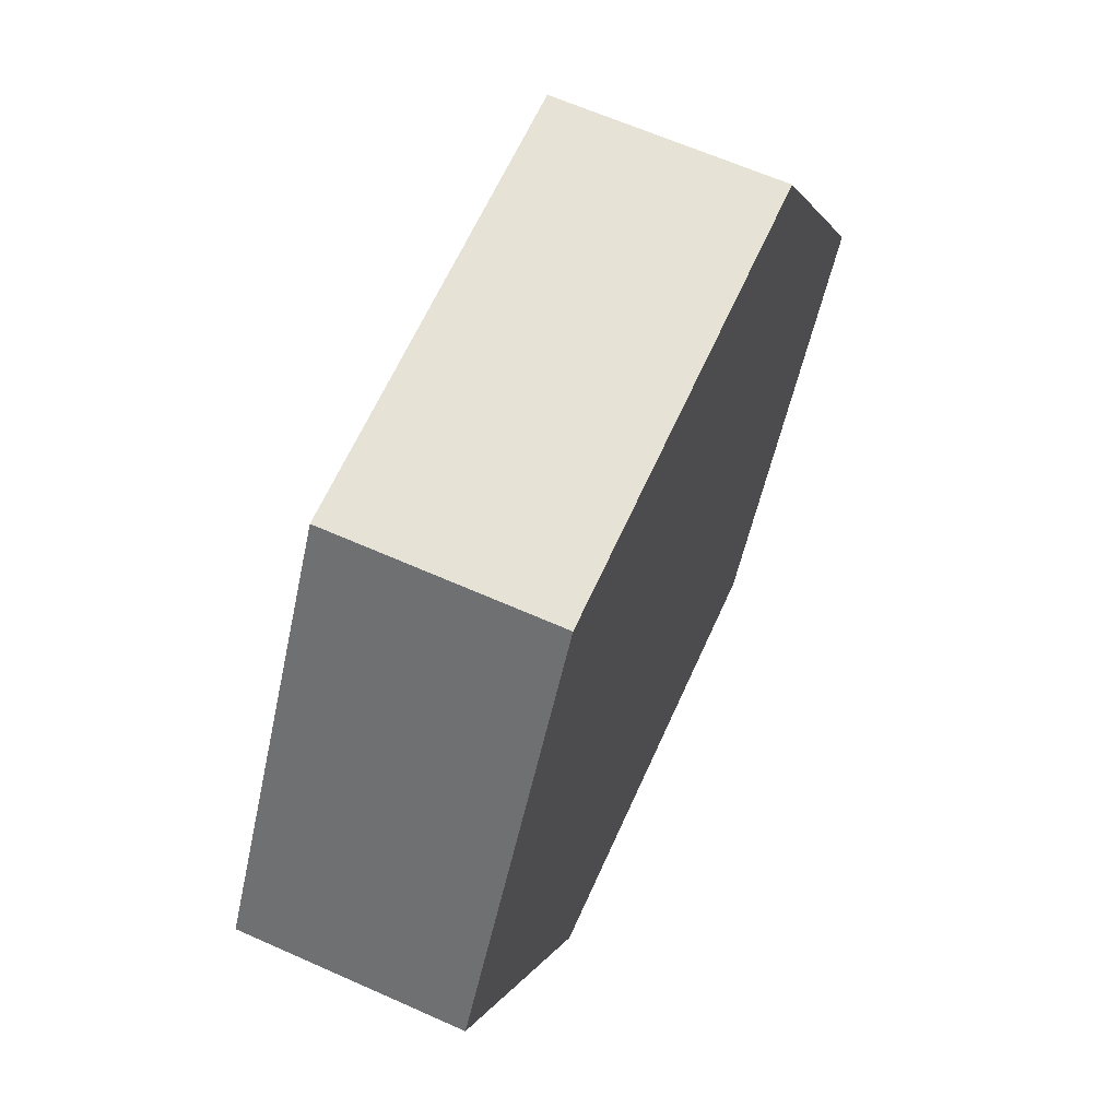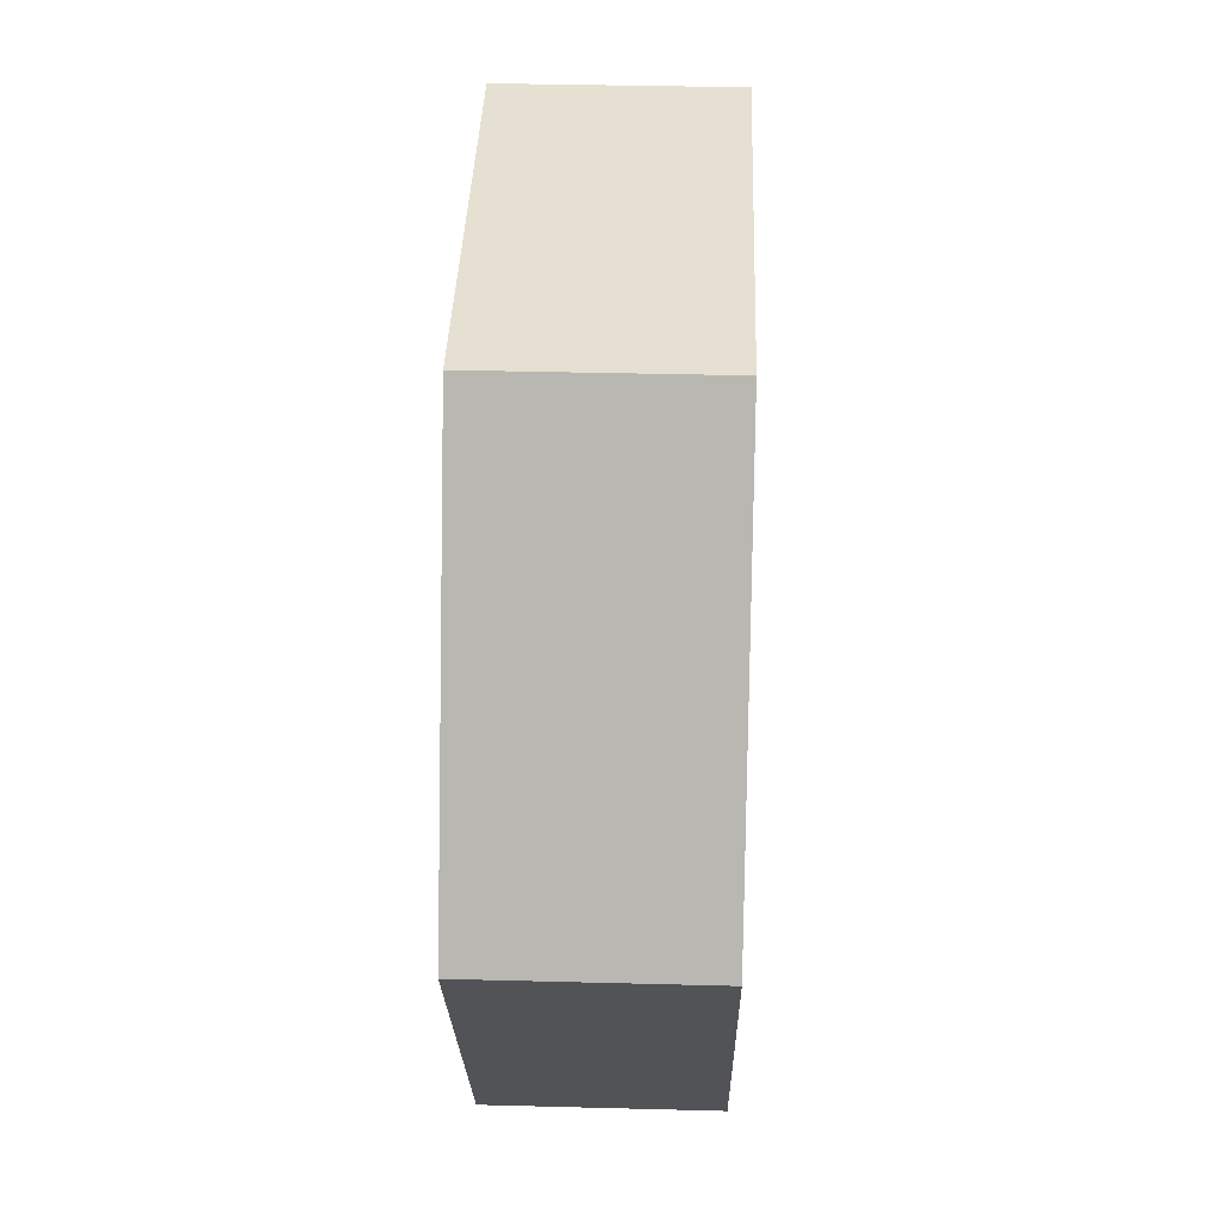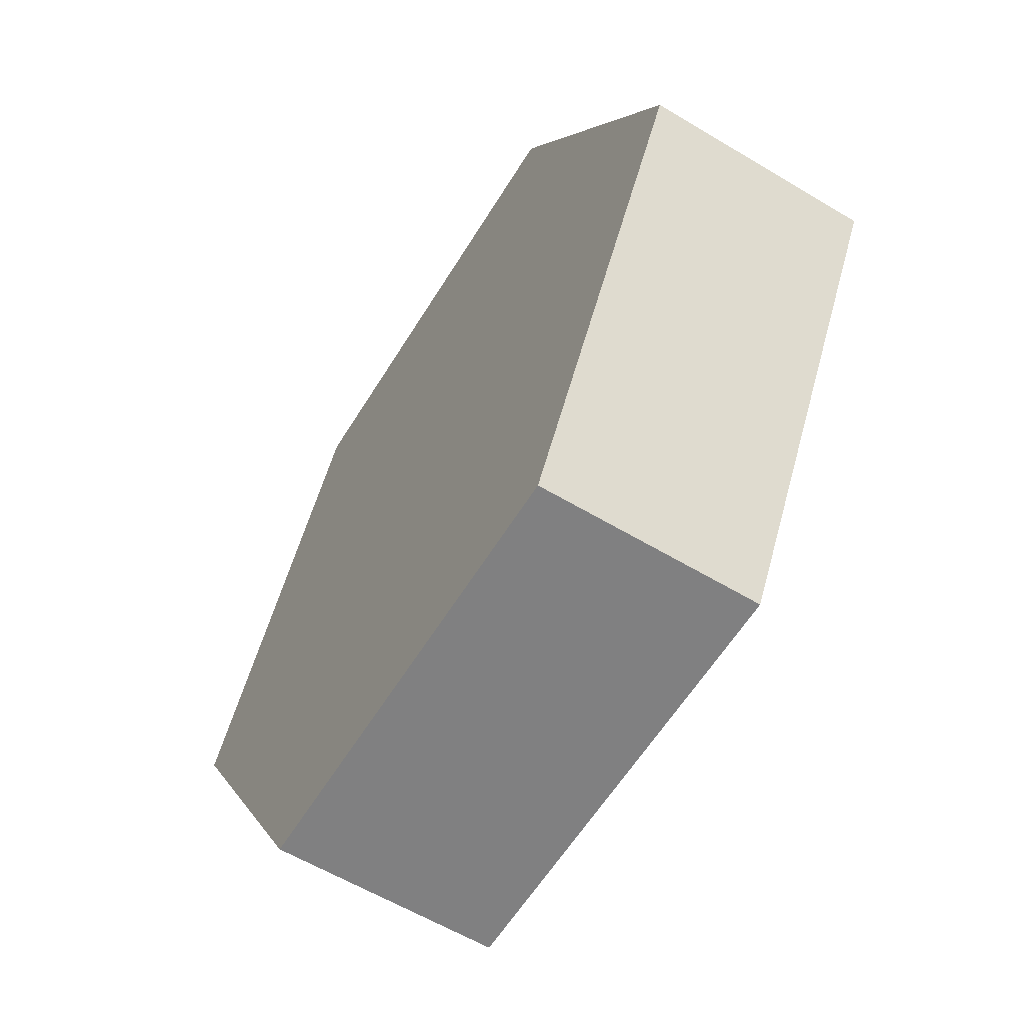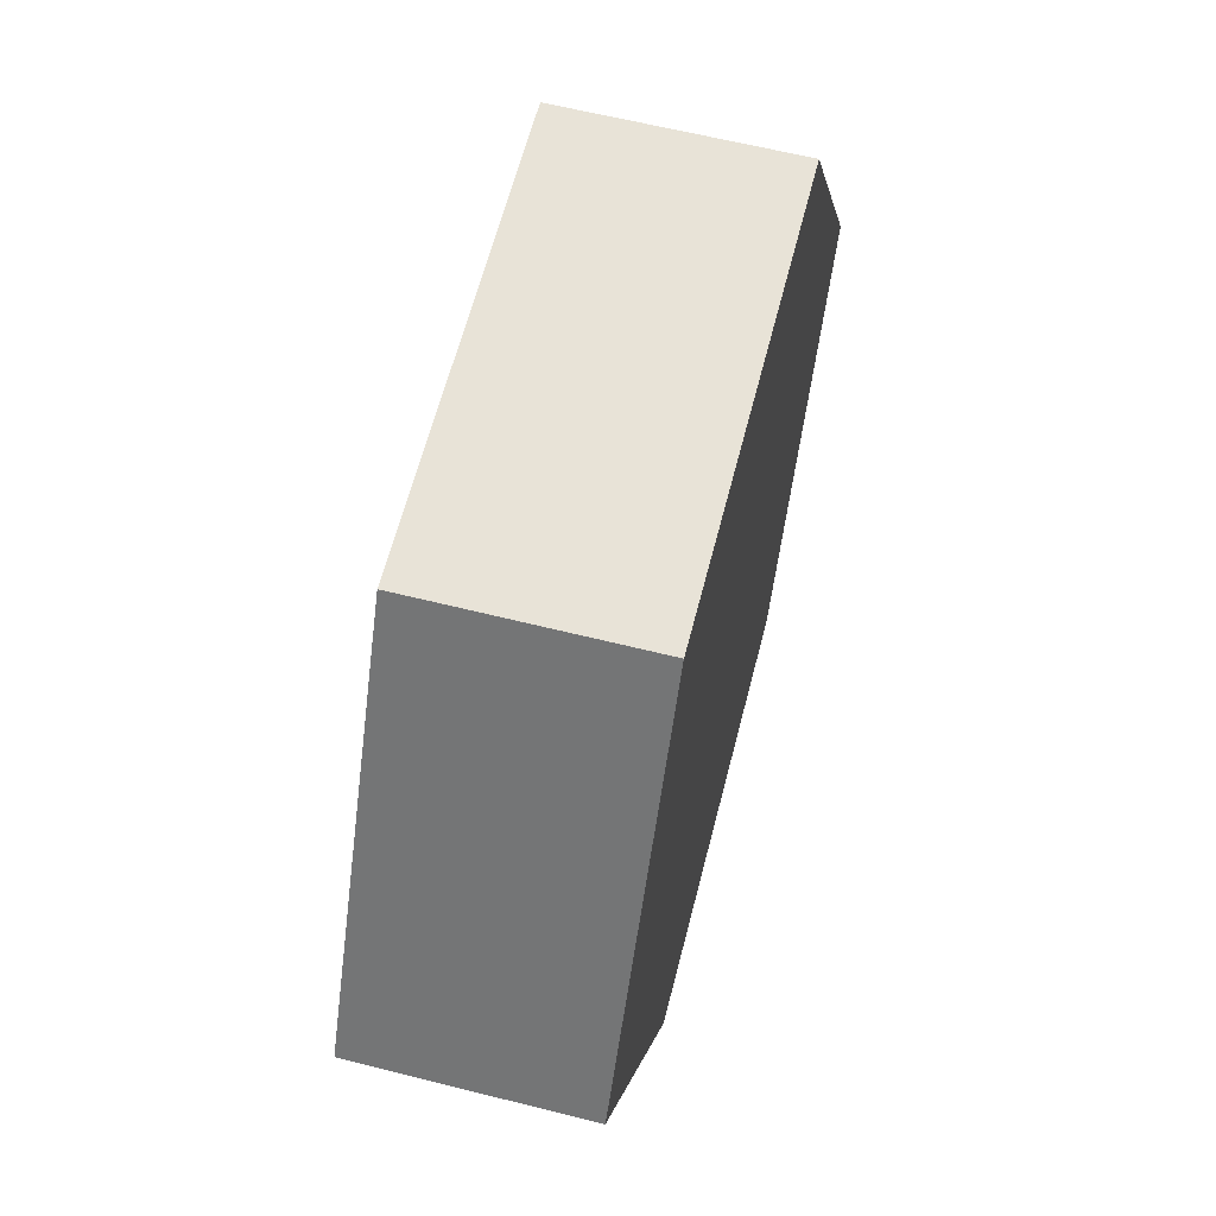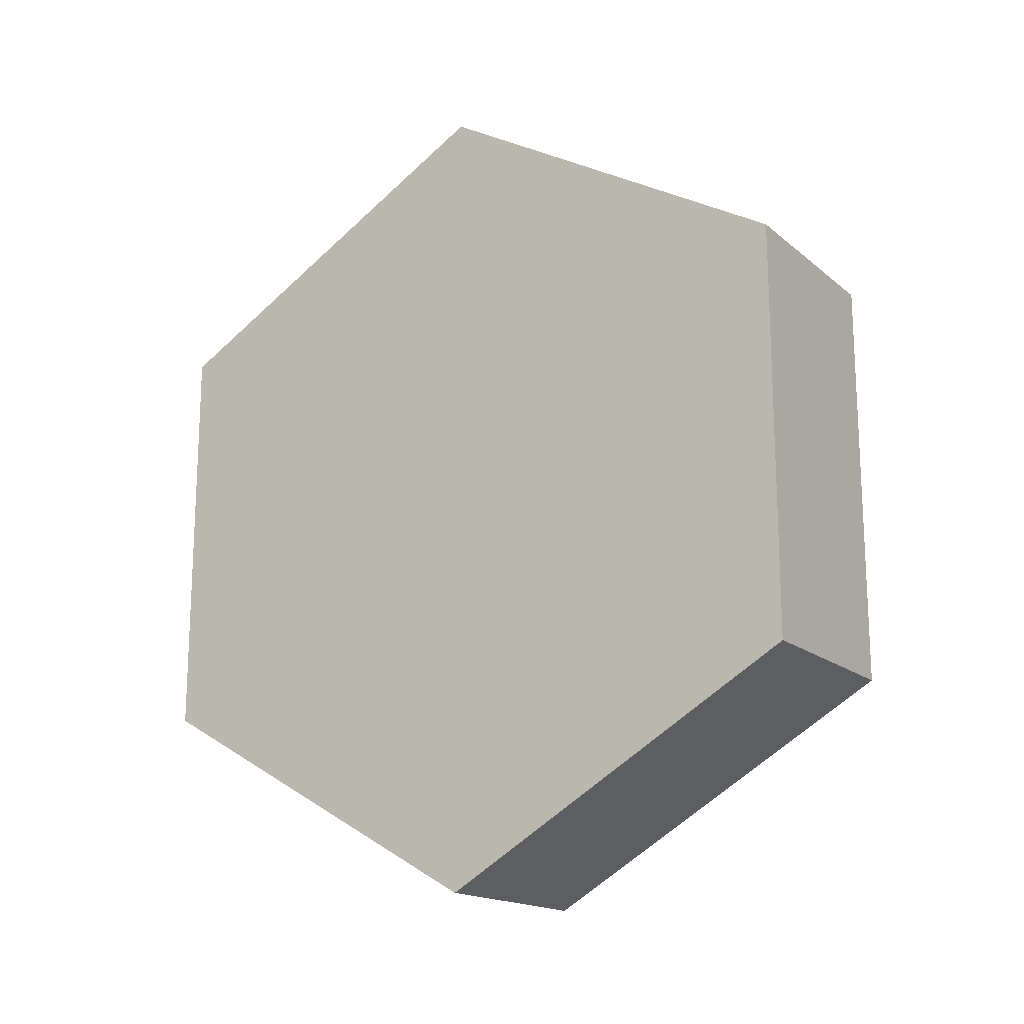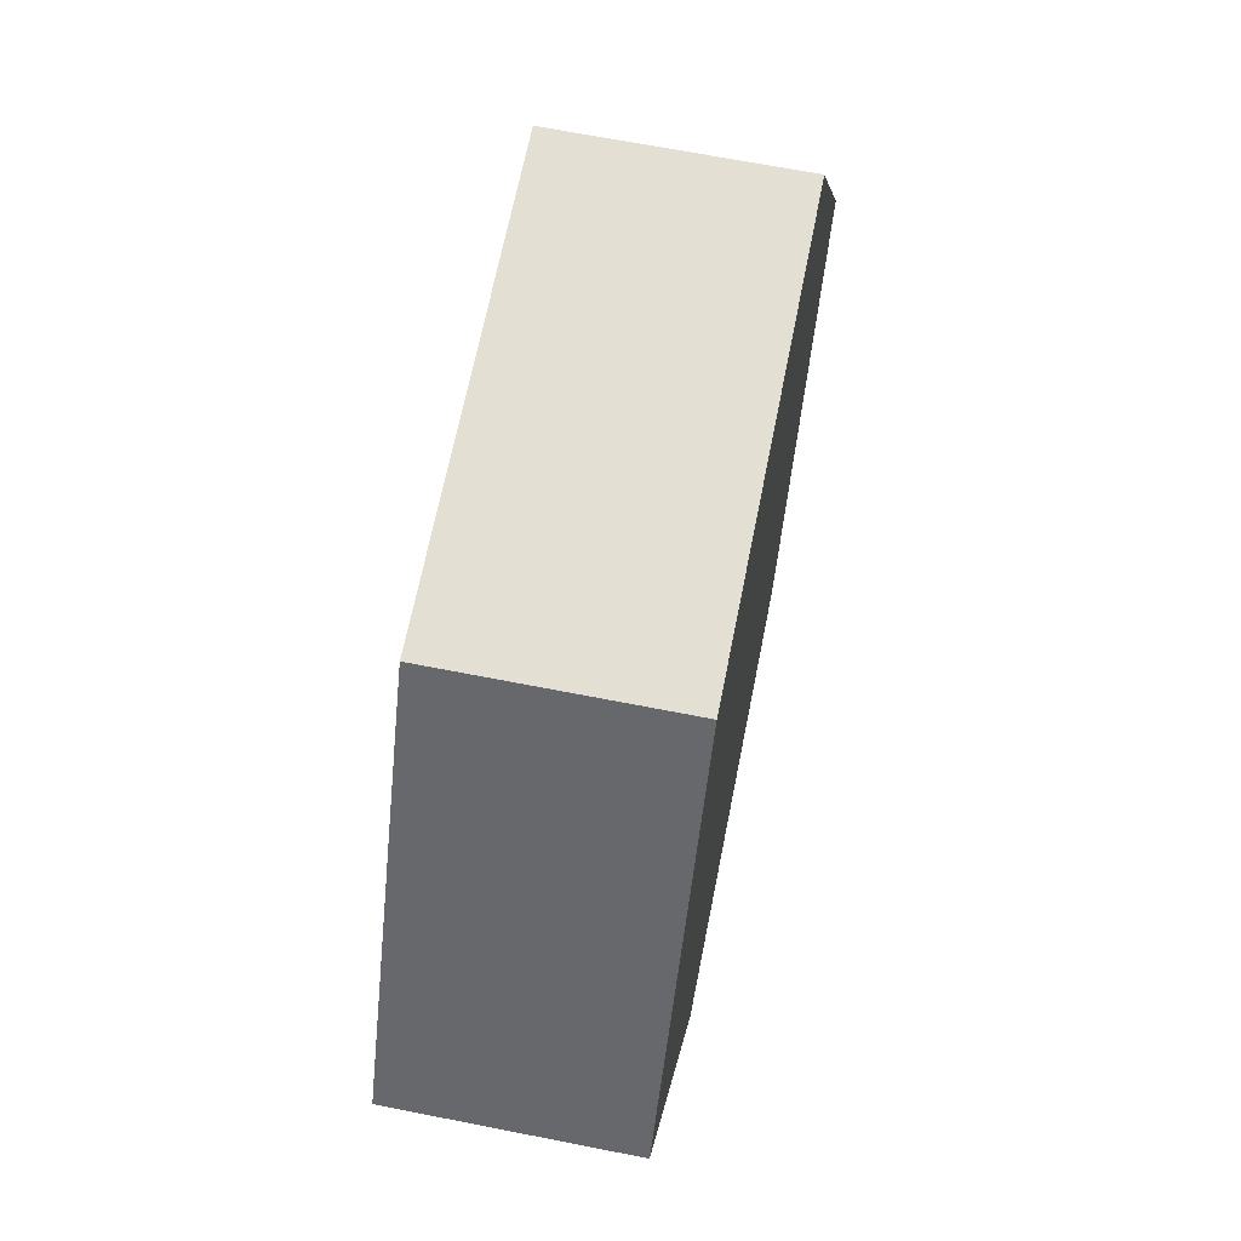
<metadata>
{"format":"obj","ext":"obj","renderer":"f3d","projection":"perspective","resolution":1024,"background":"white","views":[{"elev":64.0,"azim":24.2,"up":"+Y"},{"elev":37.8,"azim":-178.1,"up":"+Y"},{"elev":-60.0,"azim":148.5,"up":"+Y"},{"elev":62.2,"azim":-165.7,"up":"+Y"},{"elev":-16.9,"azim":-57.5,"up":"+Z"},{"elev":66.7,"azim":-168.8,"up":"+Y"}]}
</metadata>
<code>
o back_left
v 0.15 -0 -0.6
v -0.15 0 -0.6
v 0.15 0.5196 -0.3
v -0.15 0.5196 -0.3
v 0.15 0.5196 0.3
v -0.15 0.5196 0.3
v 0.15 -0 0.6
v -0.15 0 0.6
v 0.15 -0.5196 0.3
v -0.15 -0.5196 0.3
v 0.15 -0.5196 -0.3
v -0.15 -0.5196 -0.3
v 0.15 0.1299 -0.525
v 0.15 0.2598 -0.45
v 0.15 0.3897 -0.375
v -0.15 0.3897 -0.375
v -0.15 0.2598 -0.45
v -0.15 0.1299 -0.525
v 0.075 -0 -0.6
v 0 -0 -0.6
v -0.075 0 -0.6
v -0.075 0.5196 -0.3
v 0 0.5196 -0.3
v 0.075 0.5196 -0.3
v 0.15 0.5196 -0.15
v 0.15 0.5196 0
v 0.15 0.5196 0.15
v -0.15 0.5196 0.15
v -0.15 0.5196 -0
v -0.15 0.5196 -0.15
v -0.075 0.5196 0.3
v 0 0.5196 0.3
v 0.075 0.5196 0.3
v 0.15 0.3897 0.375
v 0.15 0.2598 0.45
v 0.15 0.1299 0.525
v -0.15 0.1299 0.525
v -0.15 0.2598 0.45
v -0.15 0.3897 0.375
v -0.075 0 0.6
v -0 0 0.6
v 0.075 -0 0.6
v 0.15 -0.1299 0.525
v 0.15 -0.2598 0.45
v 0.15 -0.3897 0.375
v -0.15 -0.3897 0.375
v -0.15 -0.2598 0.45
v -0.15 -0.1299 0.525
v -0.075 -0.5196 0.3
v -0 -0.5196 0.3
v 0.075 -0.5196 0.3
v 0.15 -0.5196 0.15
v 0.15 -0.5196 0
v 0.15 -0.5196 -0.15
v -0.15 -0.5196 -0.15
v -0.15 -0.5196 -0
v -0.15 -0.5196 0.15
v -0.075 -0.5196 -0.3
v -0 -0.5196 -0.3
v 0.075 -0.5196 -0.3
v 0.15 -0.3897 -0.375
v 0.15 -0.2598 -0.45
v 0.15 -0.1299 -0.525
v -0.15 -0.1299 -0.525
v -0.15 -0.2598 -0.45
v -0.15 -0.3897 -0.375
v 0.075 0.1299 -0.525
v 0 0.1299 -0.525
v -0.075 0.1299 -0.525
v 0.075 0.2598 -0.45
v 0 0.2598 -0.45
v -0.075 0.2598 -0.45
v 0.075 0.3897 -0.375
v 0 0.3897 -0.375
v -0.075 0.3897 -0.375
v 0.075 0.5196 -0.15
v 0 0.5196 -0.15
v -0.075 0.5196 -0.15
v 0.075 0.5196 0
v 0 0.5196 0
v -0.075 0.5196 -0
v 0.075 0.5196 0.15
v 0 0.5196 0.15
v -0.075 0.5196 0.15
v 0.075 0.3897 0.375
v 0 0.3897 0.375
v -0.075 0.3897 0.375
v 0.075 0.2598 0.45
v -0 0.2598 0.45
v -0.075 0.2598 0.45
v 0.075 0.1299 0.525
v -0 0.1299 0.525
v -0.075 0.1299 0.525
v 0.075 -0.1299 0.525
v -0 -0.1299 0.525
v -0.075 -0.1299 0.525
v 0.075 -0.2598 0.45
v -0 -0.2598 0.45
v -0.075 -0.2598 0.45
v 0.075 -0.3897 0.375
v -0 -0.3897 0.375
v -0.075 -0.3897 0.375
v -0.15 0 -0
v -0.15 0.3314 -0.1914
v -0.15 0.1334 -0.2311
v -0.15 0 -0.3827
v -0.15 -0.1334 -0.2311
v -0.15 -0.3314 -0.1914
v -0.15 -0.2668 -0
v -0.15 -0.3314 0.1914
v -0.15 -0.1334 0.2311
v -0.15 0 0.3827
v -0.15 0.1334 0.2311
v -0.15 0.3314 0.1914
v -0.15 0.2668 -0
v 0.075 -0.5196 0.15
v -0 -0.5196 0.15
v -0.075 -0.5196 0.15
v 0.075 -0.5196 0
v -0 -0.5196 -0
v -0.075 -0.5196 -0
v 0.075 -0.5196 -0.15
v -0 -0.5196 -0.15
v -0.075 -0.5196 -0.15
v 0.075 -0.3897 -0.375
v -0 -0.3897 -0.375
v -0.075 -0.3897 -0.375
v 0.075 -0.2598 -0.45
v 0 -0.2598 -0.45
v -0.075 -0.2598 -0.45
v 0.075 -0.1299 -0.525
v 0 -0.1299 -0.525
v -0.075 -0.1299 -0.525
v 0.15 -0 0
v 0.15 -0 -0.3827
v 0.15 0.1334 -0.2311
v 0.15 0.3314 -0.1914
v 0.15 0.2668 0
v 0.15 0.3314 0.1914
v 0.15 0.1334 0.2311
v 0.15 -0 0.3827
v 0.15 -0.1334 0.2311
v 0.15 -0.3314 0.1914
v 0.15 -0.2668 0
v 0.15 -0.3314 -0.1914
v 0.15 -0.1334 -0.2311
f 67 68 71 70
f 68 69 72 71
f 70 71 74 73
f 71 72 75 74
f 1 19 67 13
f 19 20 68 67
f 20 21 69 68
f 21 2 18 69
f 69 18 17 72
f 72 17 16 75
f 75 16 4 22
f 74 75 22 23
f 73 74 23 24
f 15 73 24 3
f 14 70 73 15
f 13 67 70 14
f 76 77 80 79
f 77 78 81 80
f 79 80 83 82
f 80 81 84 83
f 3 24 76 25
f 24 23 77 76
f 23 22 78 77
f 22 4 30 78
f 78 30 29 81
f 81 29 28 84
f 84 28 6 31
f 83 84 31 32
f 82 83 32 33
f 27 82 33 5
f 26 79 82 27
f 25 76 79 26
f 85 86 89 88
f 86 87 90 89
f 88 89 92 91
f 89 90 93 92
f 5 33 85 34
f 33 32 86 85
f 32 31 87 86
f 31 6 39 87
f 87 39 38 90
f 90 38 37 93
f 93 37 8 40
f 92 93 40 41
f 91 92 41 42
f 36 91 42 7
f 35 88 91 36
f 34 85 88 35
f 94 95 98 97
f 95 96 99 98
f 97 98 101 100
f 98 99 102 101
f 7 42 94 43
f 42 41 95 94
f 41 40 96 95
f 40 8 48 96
f 96 48 47 99
f 99 47 46 102
f 102 46 10 49
f 101 102 49 50
f 100 101 50 51
f 45 100 51 9
f 44 97 100 45
f 43 94 97 44
f 104 105 103 115
f 106 107 103 105
f 108 109 103 107
f 110 111 103 109
f 112 113 103 111
f 114 115 103 113
f 4 16 104 30
f 16 17 105 104
f 30 104 115 29
f 2 64 106 18
f 64 65 107 106
f 18 106 105 17
f 12 55 108 66
f 55 56 109 108
f 66 108 107 65
f 10 46 110 57
f 46 47 111 110
f 57 110 109 56
f 8 37 112 48
f 37 38 113 112
f 48 112 111 47
f 6 28 114 39
f 28 29 115 114
f 39 114 113 38
f 116 117 120 119
f 117 118 121 120
f 119 120 123 122
f 120 121 124 123
f 9 51 116 52
f 51 50 117 116
f 50 49 118 117
f 49 10 57 118
f 118 57 56 121
f 121 56 55 124
f 124 55 12 58
f 123 124 58 59
f 122 123 59 60
f 54 122 60 11
f 53 119 122 54
f 52 116 119 53
f 125 126 129 128
f 126 127 130 129
f 128 129 132 131
f 129 130 133 132
f 11 60 125 61
f 60 59 126 125
f 59 58 127 126
f 58 12 66 127
f 127 66 65 130
f 130 65 64 133
f 133 64 2 21
f 132 133 21 20
f 131 132 20 19
f 63 131 19 1
f 62 128 131 63
f 61 125 128 62
f 135 136 134 146
f 137 138 134 136
f 139 140 134 138
f 141 142 134 140
f 143 144 134 142
f 145 146 134 144
f 1 13 135 63
f 13 14 136 135
f 63 135 146 62
f 3 25 137 15
f 25 26 138 137
f 15 137 136 14
f 5 34 139 27
f 34 35 140 139
f 27 139 138 26
f 7 43 141 36
f 43 44 142 141
f 36 141 140 35
f 9 52 143 45
f 52 53 144 143
f 45 143 142 44
f 11 61 145 54
f 61 62 146 145
f 54 145 144 53

</code>
